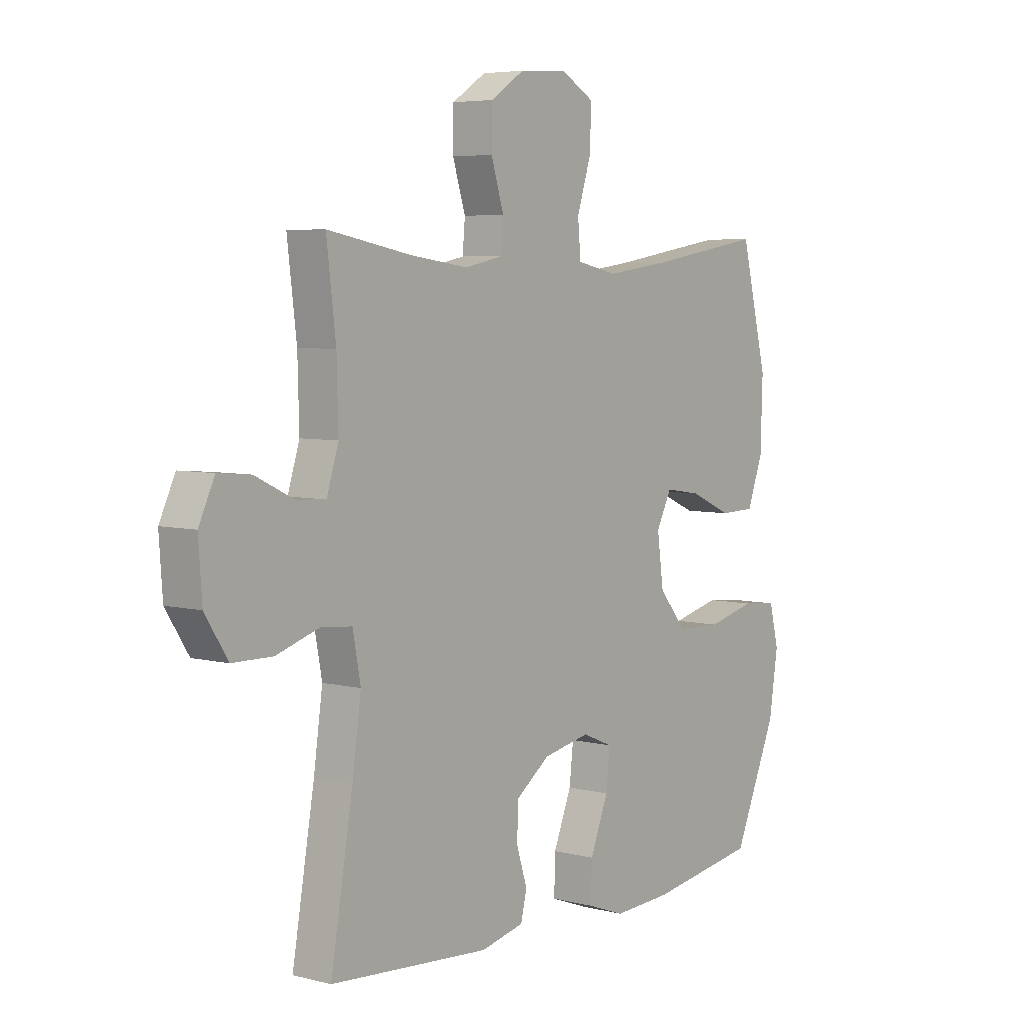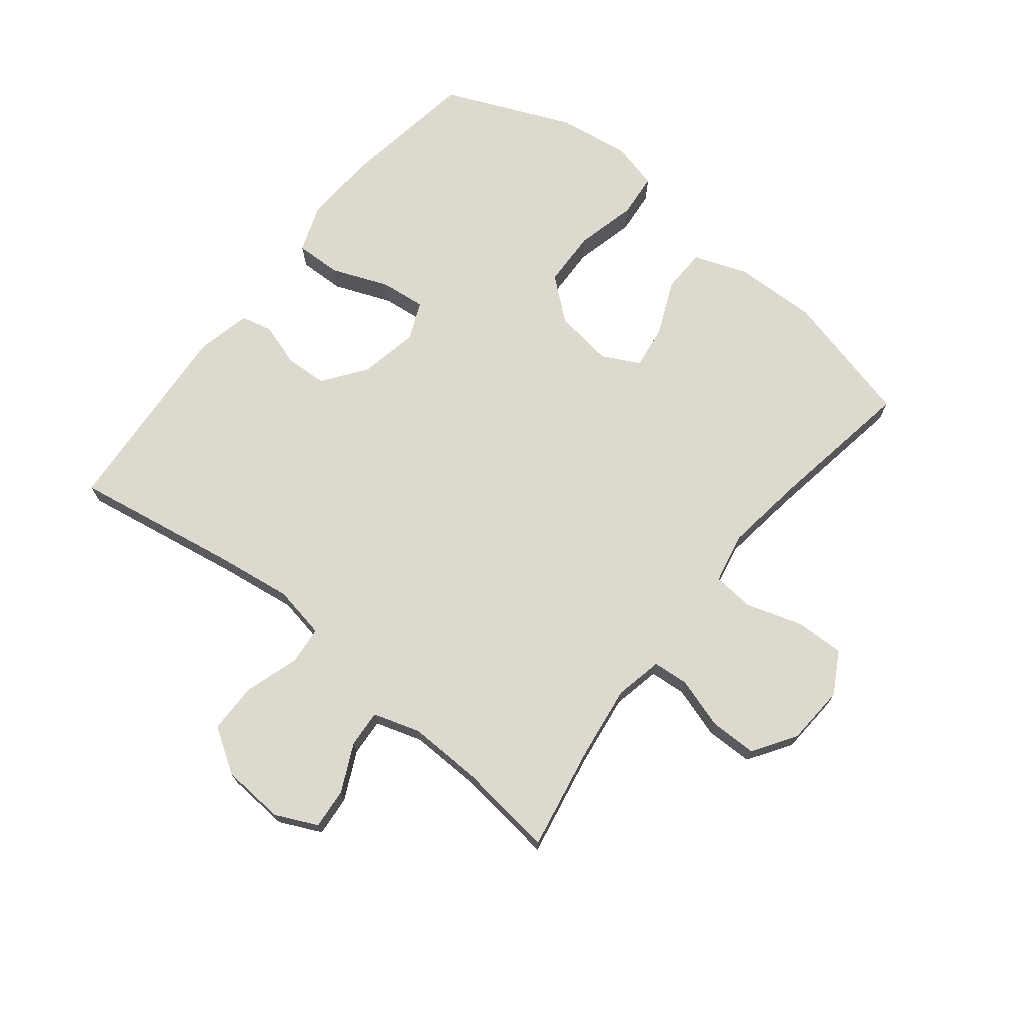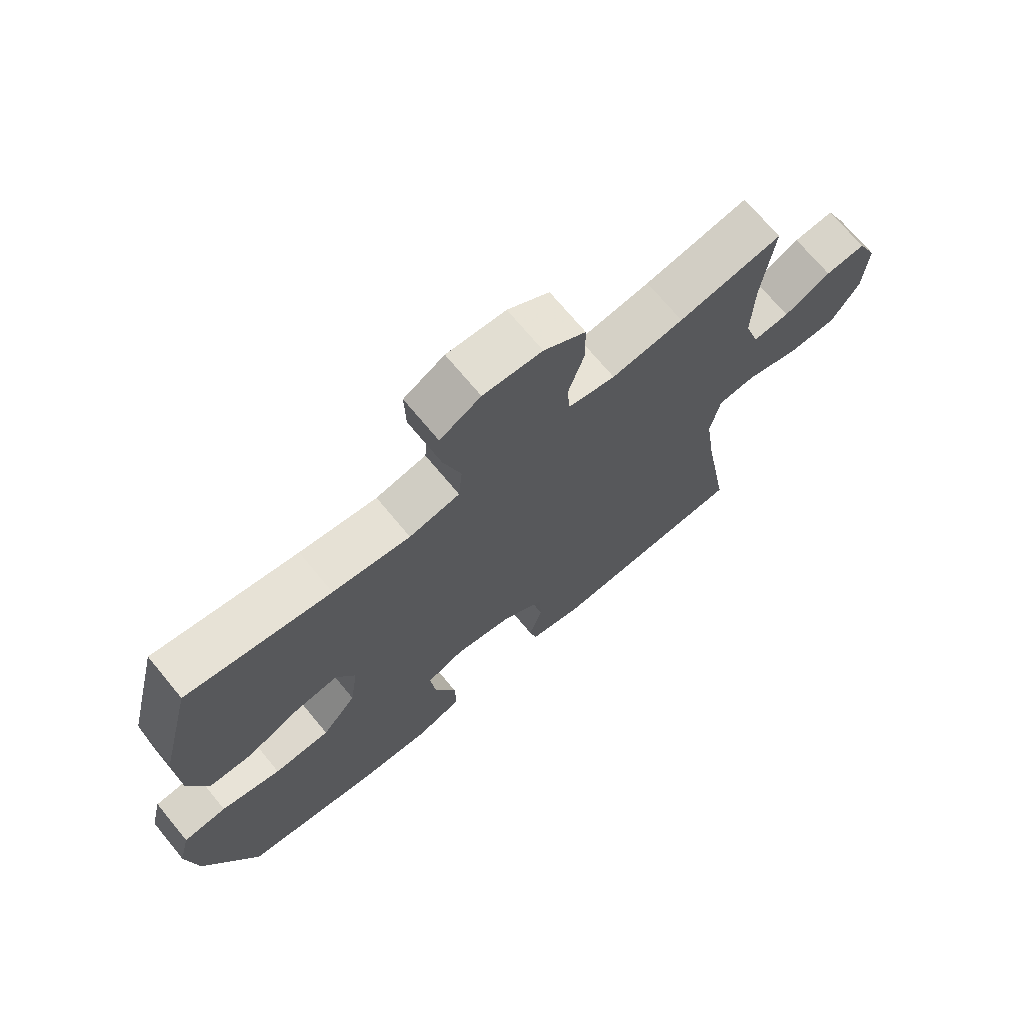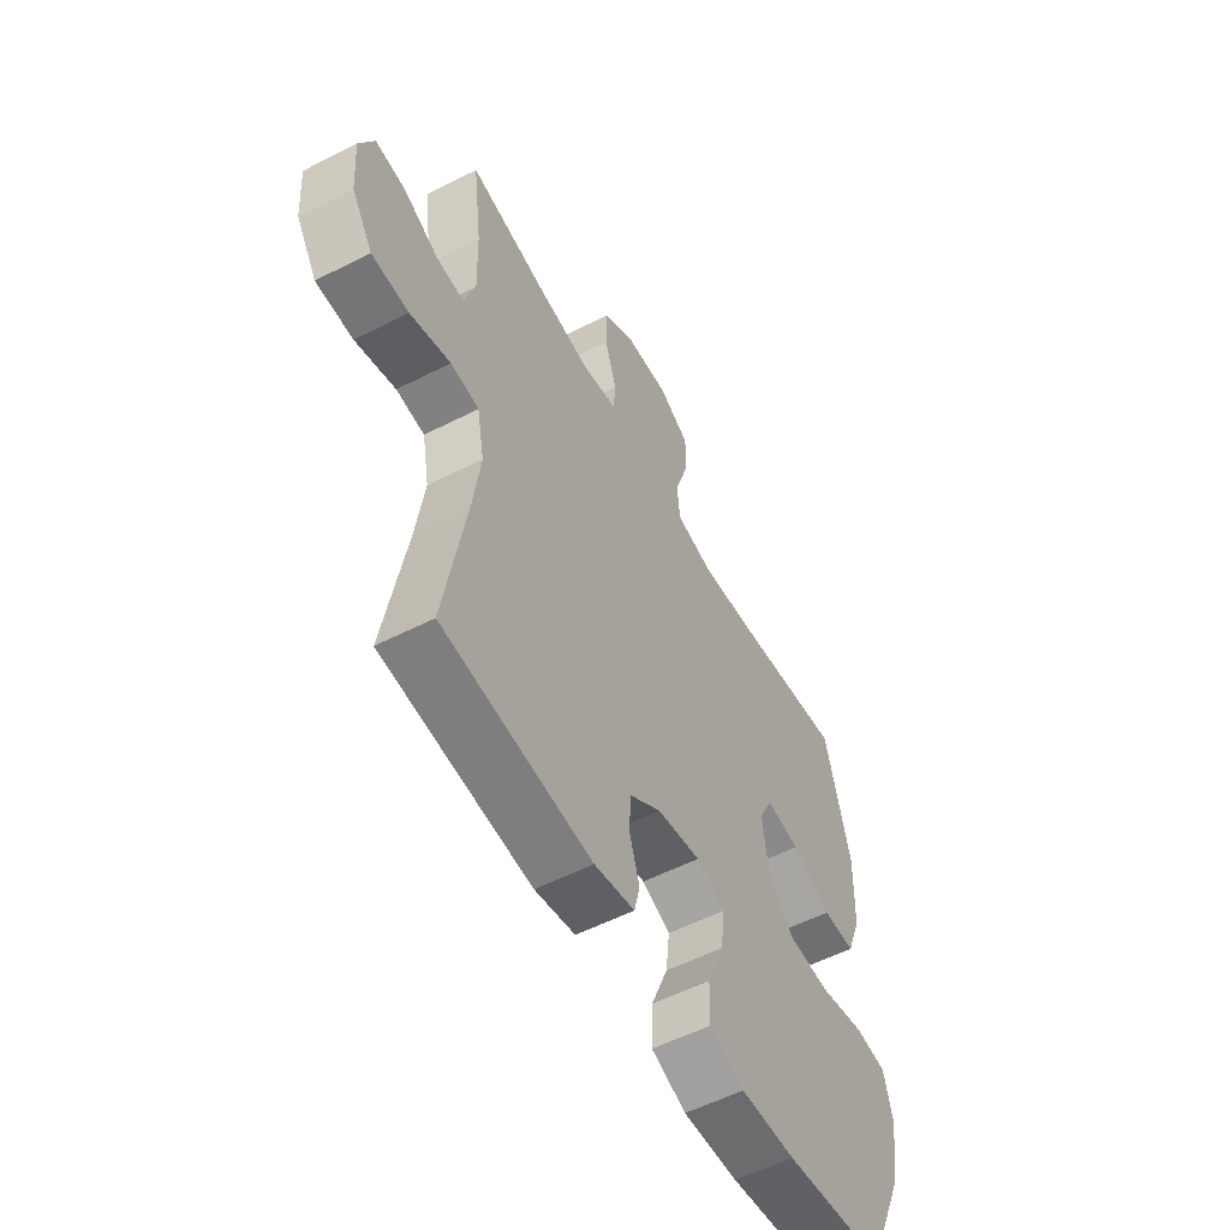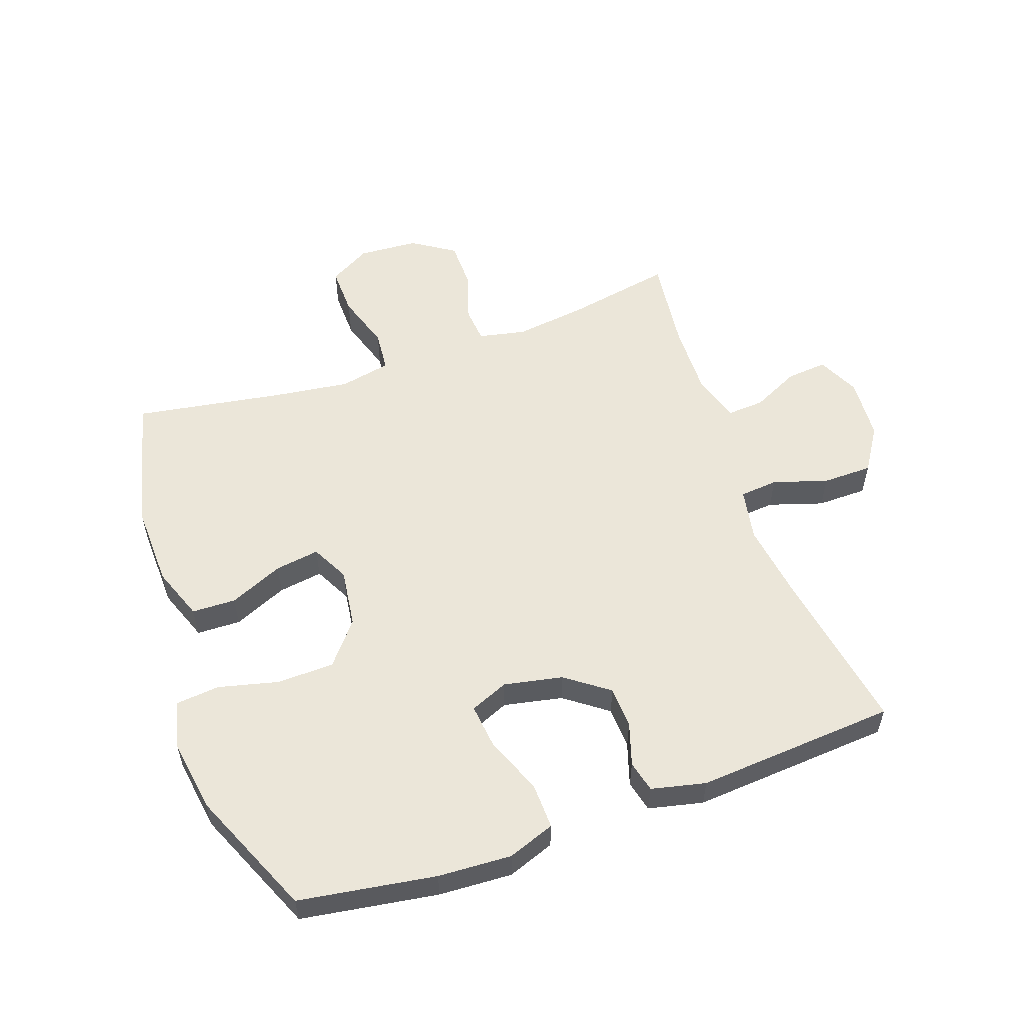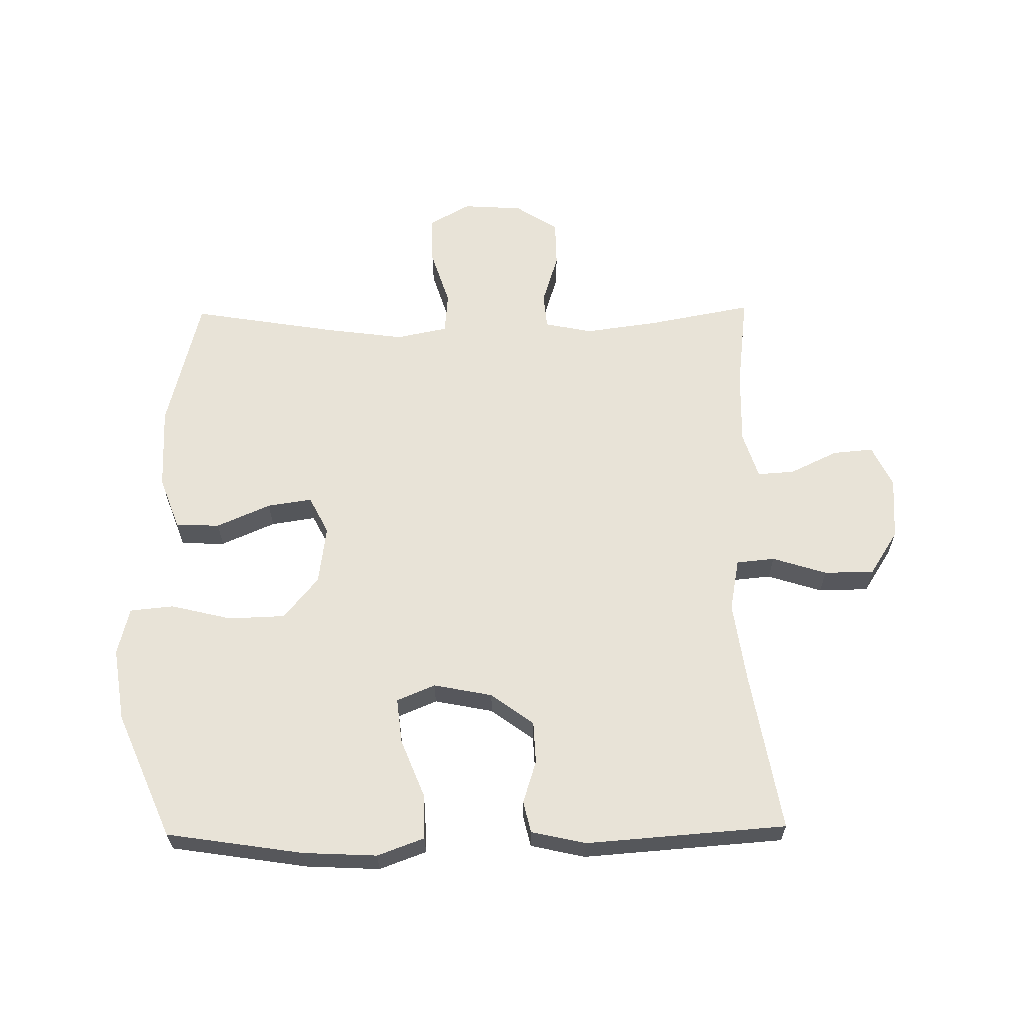
<metadata>
{"format":"obj","ext":"obj","renderer":"f3d","projection":"perspective","resolution":1024,"background":"white","views":[{"elev":5.4,"azim":-51.8,"up":"+Z"},{"elev":71.5,"azim":-51.4,"up":"+Y"},{"elev":70.7,"azim":140.4,"up":"+Z"},{"elev":-56.0,"azim":-61.9,"up":"+Z"},{"elev":55.5,"azim":160.6,"up":"+Y"},{"elev":62.3,"azim":179.2,"up":"+Y"}]}
</metadata>
<code>
v 0.5 0.07 -0.5
v 0.279 0.07 -0.534
v 0.16 0.07 -0.54
v 0.084 0.07 -0.512
v 0.086 0.07 -0.438
v 0.123 0.07 -0.345
v 0.131 0.07 -0.272
v 0.069 0.07 -0.246
v -0.026 0.07 -0.265
v -0.095 0.07 -0.316
v -0.098 0.07 -0.384
v -0.076 0.07 -0.453
v -0.088 0.07 -0.504
v -0.176 0.07 -0.524
v -0.5 0.07 -0.5
v -0.455 0.07 -0.237
v -0.437 0.07 -0.109
v -0.453 0.07 -0.024
v -0.515 0.07 -0.018
v -0.603 0.07 -0.046
v -0.684 0.07 -0.045
v -0.73 0.07 0.027
v -0.737 0.07 0.128
v -0.705 0.07 0.196
v -0.639 0.07 0.19
v -0.562 0.07 0.153
v -0.502 0.07 0.149
v -0.478 0.07 0.225
v -0.481 0.07 0.345
v -0.5 0.07 0.5
v -0.33 0.07 0.468
v -0.212 0.07 0.452
v -0.135 0.07 0.468
v -0.13 0.07 0.526
v -0.156 0.07 0.609
v -0.155 0.07 0.685
v -0.086 0.07 0.73
v 0.011 0.07 0.736
v 0.078 0.07 0.698
v 0.076 0.07 0.619
v 0.047 0.07 0.528
v 0.053 0.07 0.461
v 0.136 0.07 0.444
v 0.263 0.07 0.461
v 0.5 0.07 0.5
v 0.554 0.07 0.283
v 0.55 0.07 0.148
v 0.518 0.07 0.062
v 0.447 0.07 0.06
v 0.36 0.07 0.098
v 0.288 0.07 0.109
v 0.257 0.07 0.048
v 0.27 0.07 -0.047
v 0.326 0.07 -0.115
v 0.418 0.07 -0.118
v 0.516 0.07 -0.094
v 0.587 0.07 -0.101
v 0.606 0.07 -0.178
v 0.588 0.07 -0.296
v 0.5 0 -0.5
v 0.279 0 -0.534
v 0.16 0 -0.54
v 0.084 0 -0.512
v 0.086 0 -0.438
v 0.123 0 -0.345
v 0.131 0 -0.272
v 0.069 0 -0.246
v -0.026 0 -0.265
v -0.095 0 -0.316
v -0.098 0 -0.384
v -0.076 0 -0.453
v -0.088 0 -0.504
v -0.176 0 -0.524
v -0.5 0 -0.5
v -0.455 0 -0.237
v -0.437 0 -0.109
v -0.453 0 -0.024
v -0.515 0 -0.018
v -0.603 0 -0.046
v -0.684 0 -0.045
v -0.73 0 0.027
v -0.737 0 0.128
v -0.705 0 0.196
v -0.639 0 0.19
v -0.562 0 0.153
v -0.502 0 0.149
v -0.478 0 0.225
v -0.481 0 0.345
v -0.5 0 0.5
v -0.33 0 0.468
v -0.212 0 0.452
v -0.135 0 0.468
v -0.13 0 0.526
v -0.156 0 0.609
v -0.155 0 0.685
v -0.086 0 0.73
v 0.011 0 0.736
v 0.078 0 0.698
v 0.076 0 0.619
v 0.047 0 0.528
v 0.053 0 0.461
v 0.136 0 0.444
v 0.263 0 0.461
v 0.5 0 0.5
v 0.554 0 0.283
v 0.55 0 0.148
v 0.518 0 0.062
v 0.447 0 0.06
v 0.36 0 0.098
v 0.288 0 0.109
v 0.257 0 0.048
v 0.27 0 -0.047
v 0.326 0 -0.115
v 0.418 0 -0.118
v 0.516 0 -0.094
v 0.587 0 -0.101
v 0.606 0 -0.178
v 0.588 0 -0.296
f 55 56 57 58
f 54 55 58 59
f 47 48 49 50
f 47 50 51
f 44 45 46 47
f 43 44 47 51
f 42 43 51 52
f 38 39 40 41
f 38 41 42
f 37 38 42
f 34 35 36 37
f 33 34 37 42
f 32 33 42 52
f 29 30 31
f 28 29 31 32
f 27 28 32 52
f 23 24 25 26
f 19 20 21 22
f 18 19 22 23
f 13 14 15 16
f 11 12 13 16
f 10 11 16 17
f 9 10 17 18
f 3 4 5 6
f 3 6 7
f 2 3 7
f 54 59 1 2
f 53 54 2 7
f 52 53 7 8
f 18 23 26 27
f 18 27 52
f 8 9 18 52
f 117 116 115 114
f 118 117 114 113
f 109 108 107 106
f 110 109 106
f 106 105 104 103
f 110 106 103 102
f 111 110 102 101
f 100 99 98 97
f 101 100 97
f 101 97 96
f 96 95 94 93
f 101 96 93 92
f 111 101 92 91
f 90 89 88
f 91 90 88 87
f 111 91 87 86
f 85 84 83 82
f 81 80 79 78
f 82 81 78 77
f 75 74 73 72
f 75 72 71 70
f 76 75 70 69
f 77 76 69 68
f 65 64 63 62
f 66 65 62
f 66 62 61
f 61 60 118 113
f 66 61 113 112
f 67 66 112 111
f 86 85 82 77
f 111 86 77
f 111 77 68 67
f 1 60 61 2
f 2 61 62 3
f 3 62 63 4
f 4 63 64 5
f 5 64 65 6
f 6 65 66 7
f 7 66 67 8
f 8 67 68 9
f 9 68 69 10
f 10 69 70 11
f 11 70 71 12
f 12 71 72 13
f 13 72 73 14
f 14 73 74 15
f 15 74 75 16
f 16 75 76 17
f 17 76 77 18
f 18 77 78 19
f 19 78 79 20
f 20 79 80 21
f 21 80 81 22
f 22 81 82 23
f 23 82 83 24
f 24 83 84 25
f 25 84 85 26
f 26 85 86 27
f 27 86 87 28
f 28 87 88 29
f 29 88 89 30
f 30 89 90 31
f 31 90 91 32
f 32 91 92 33
f 33 92 93 34
f 34 93 94 35
f 35 94 95 36
f 36 95 96 37
f 37 96 97 38
f 38 97 98 39
f 39 98 99 40
f 40 99 100 41
f 41 100 101 42
f 42 101 102 43
f 43 102 103 44
f 44 103 104 45
f 45 104 105 46
f 46 105 106 47
f 47 106 107 48
f 48 107 108 49
f 49 108 109 50
f 50 109 110 51
f 51 110 111 52
f 52 111 112 53
f 53 112 113 54
f 54 113 114 55
f 55 114 115 56
f 56 115 116 57
f 57 116 117 58
f 58 117 118 59
f 59 118 60 1

</code>
